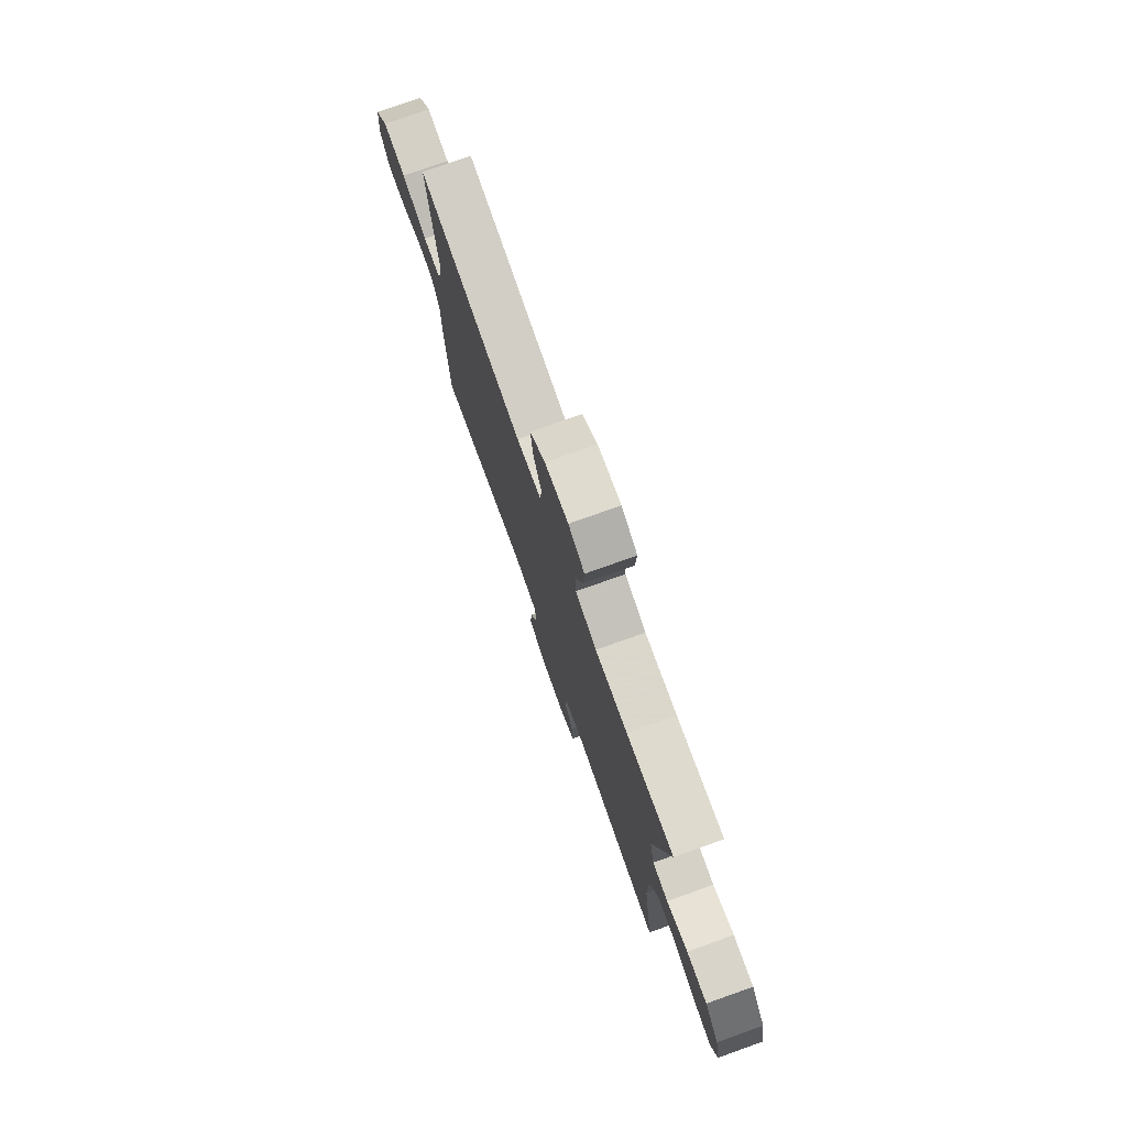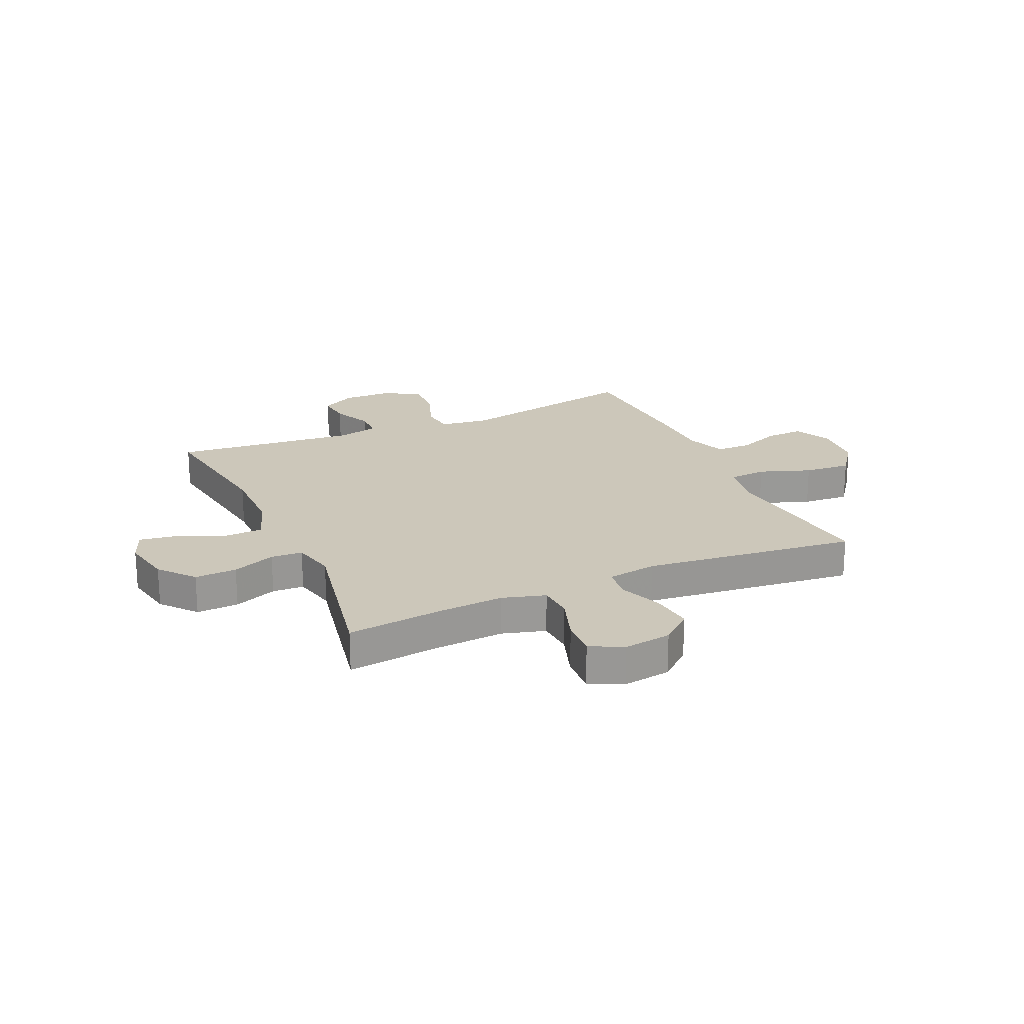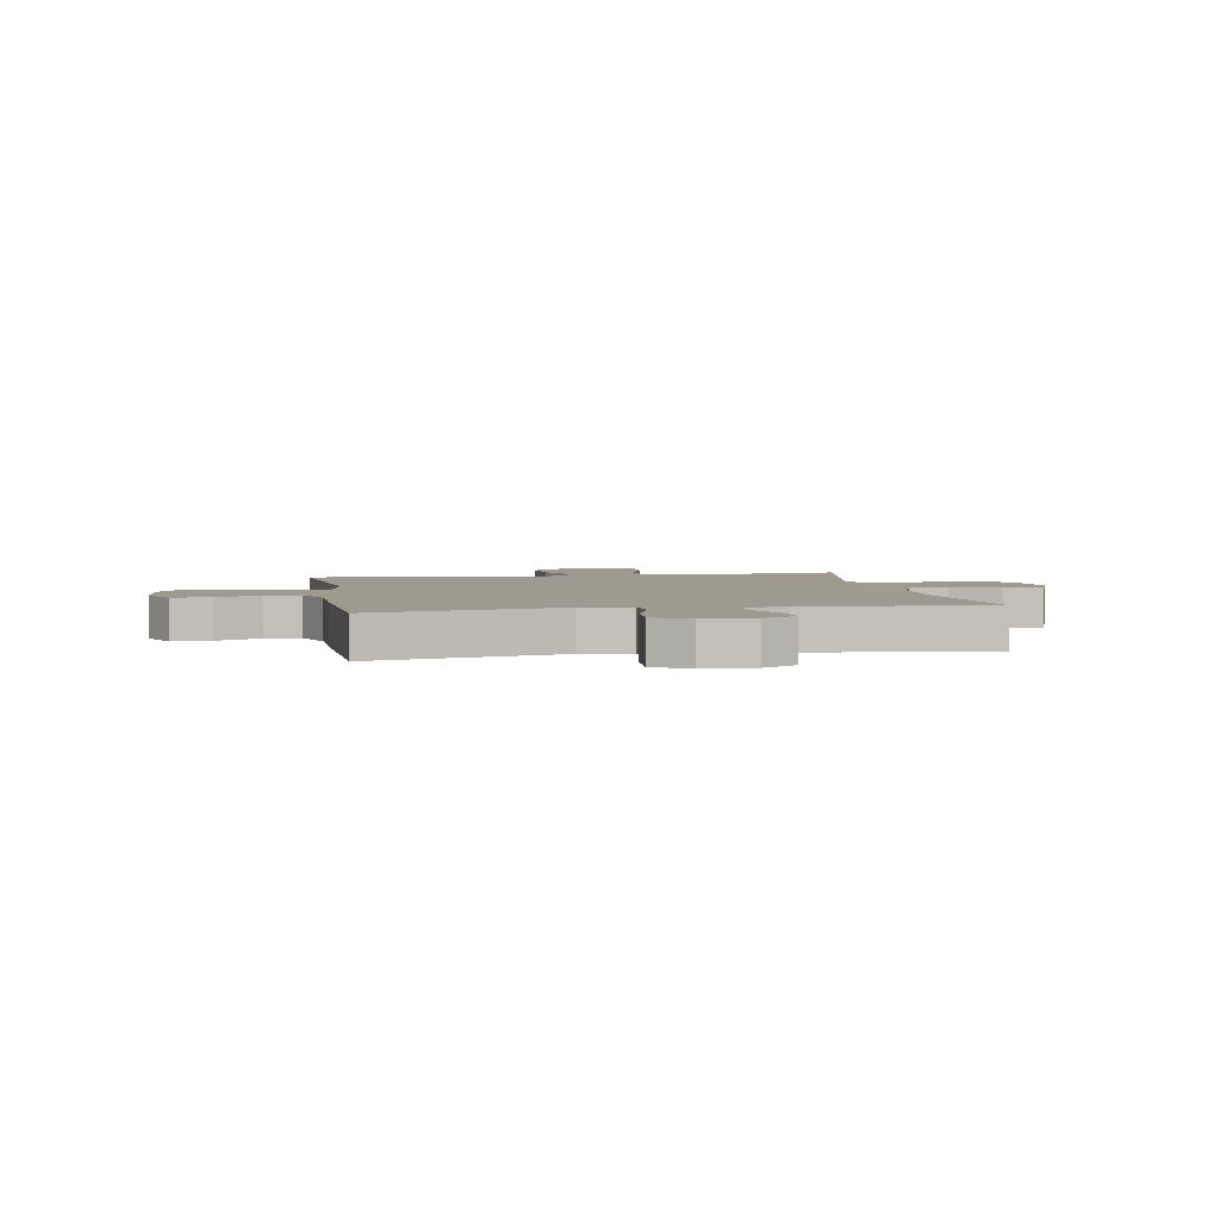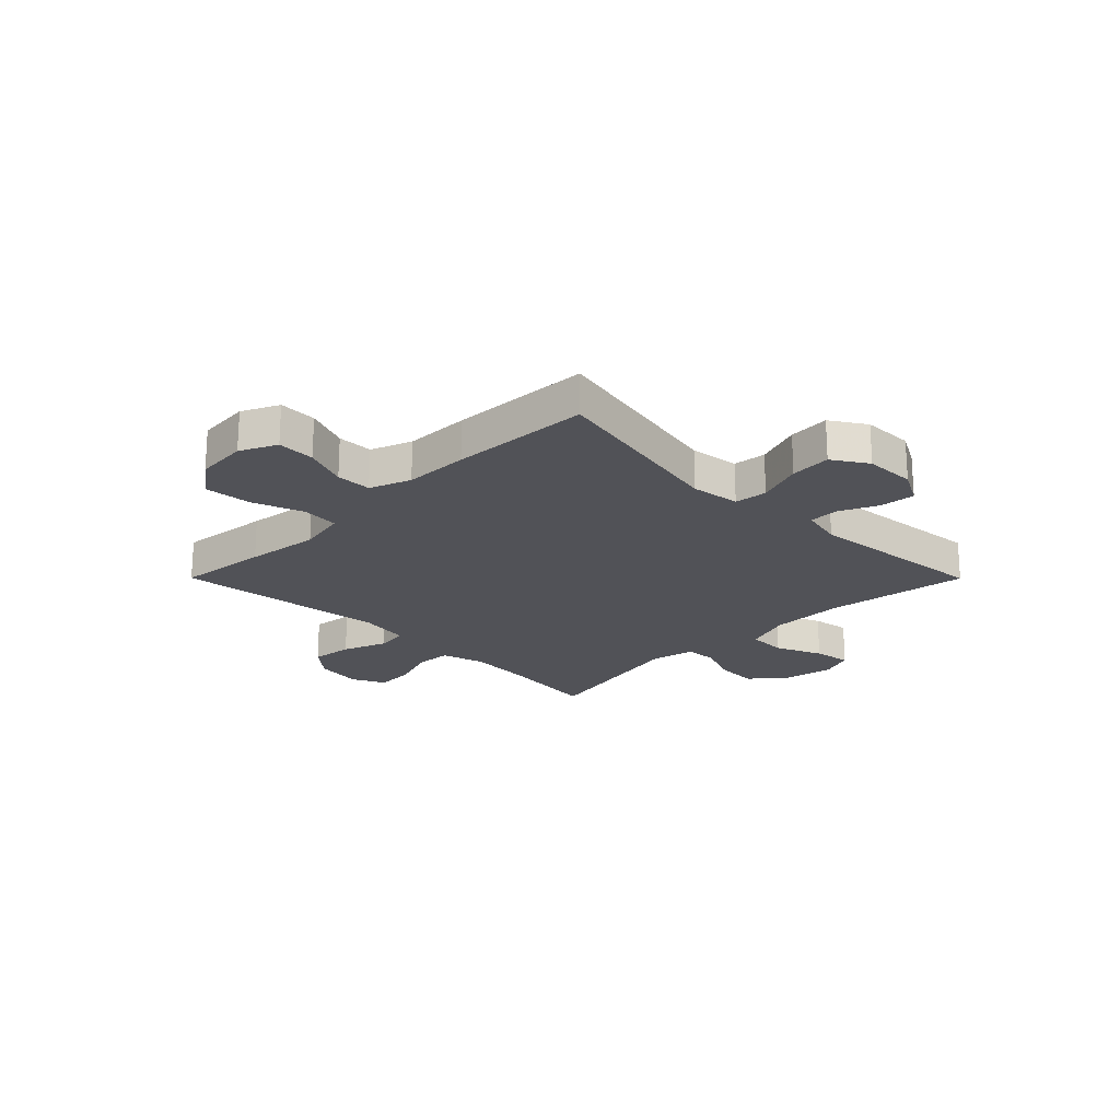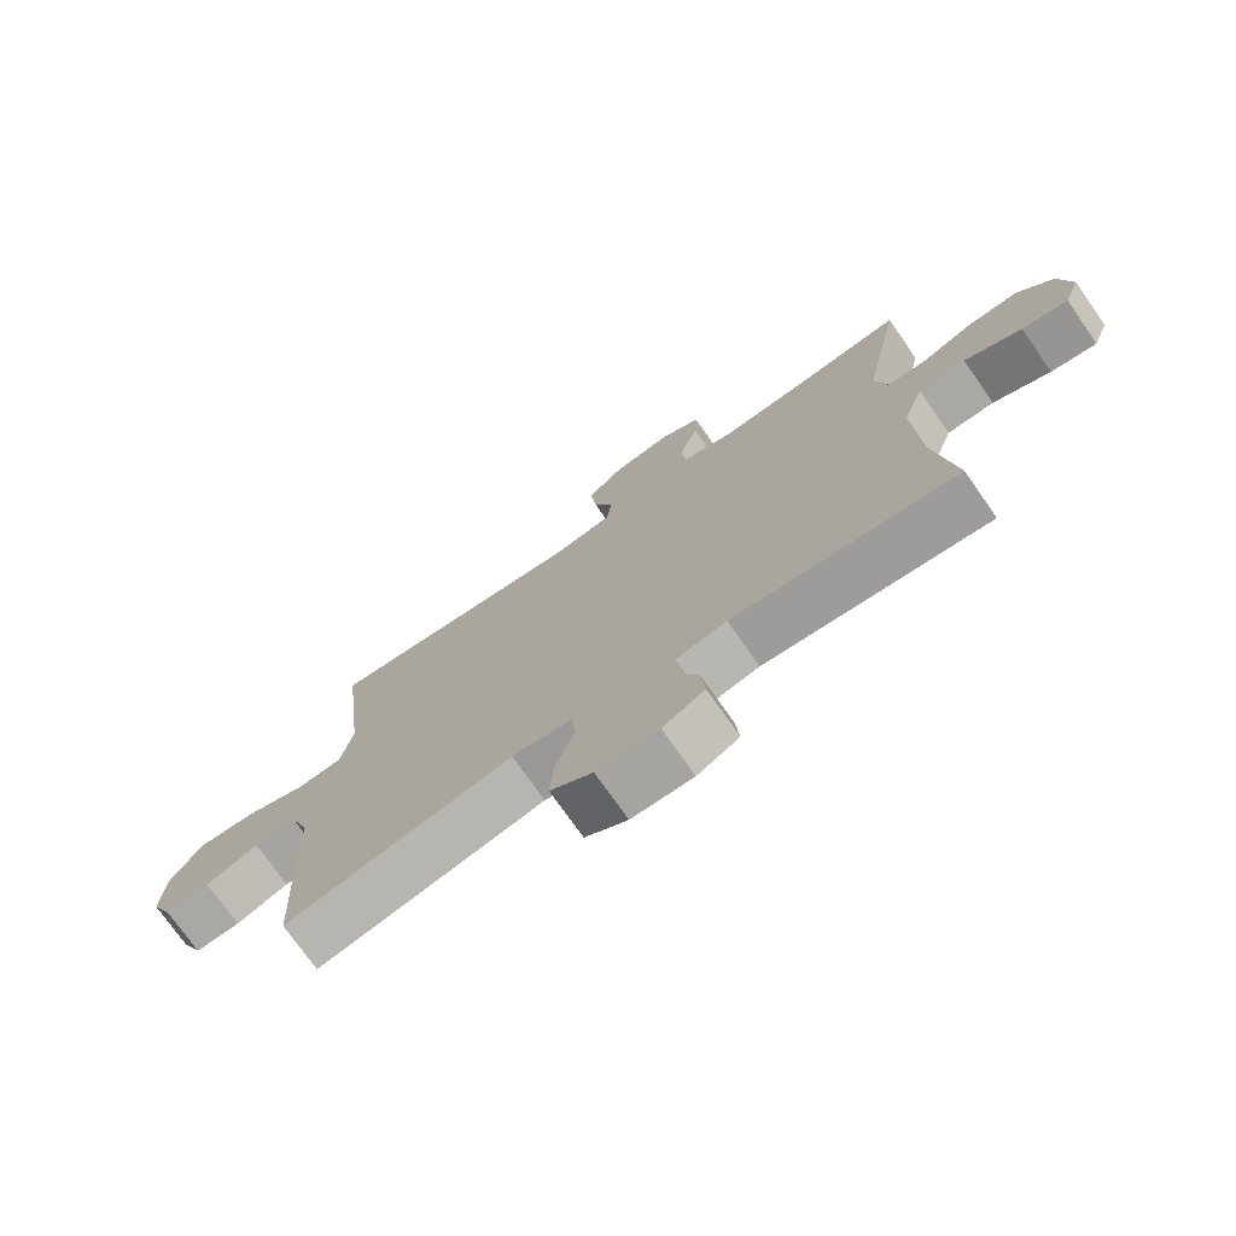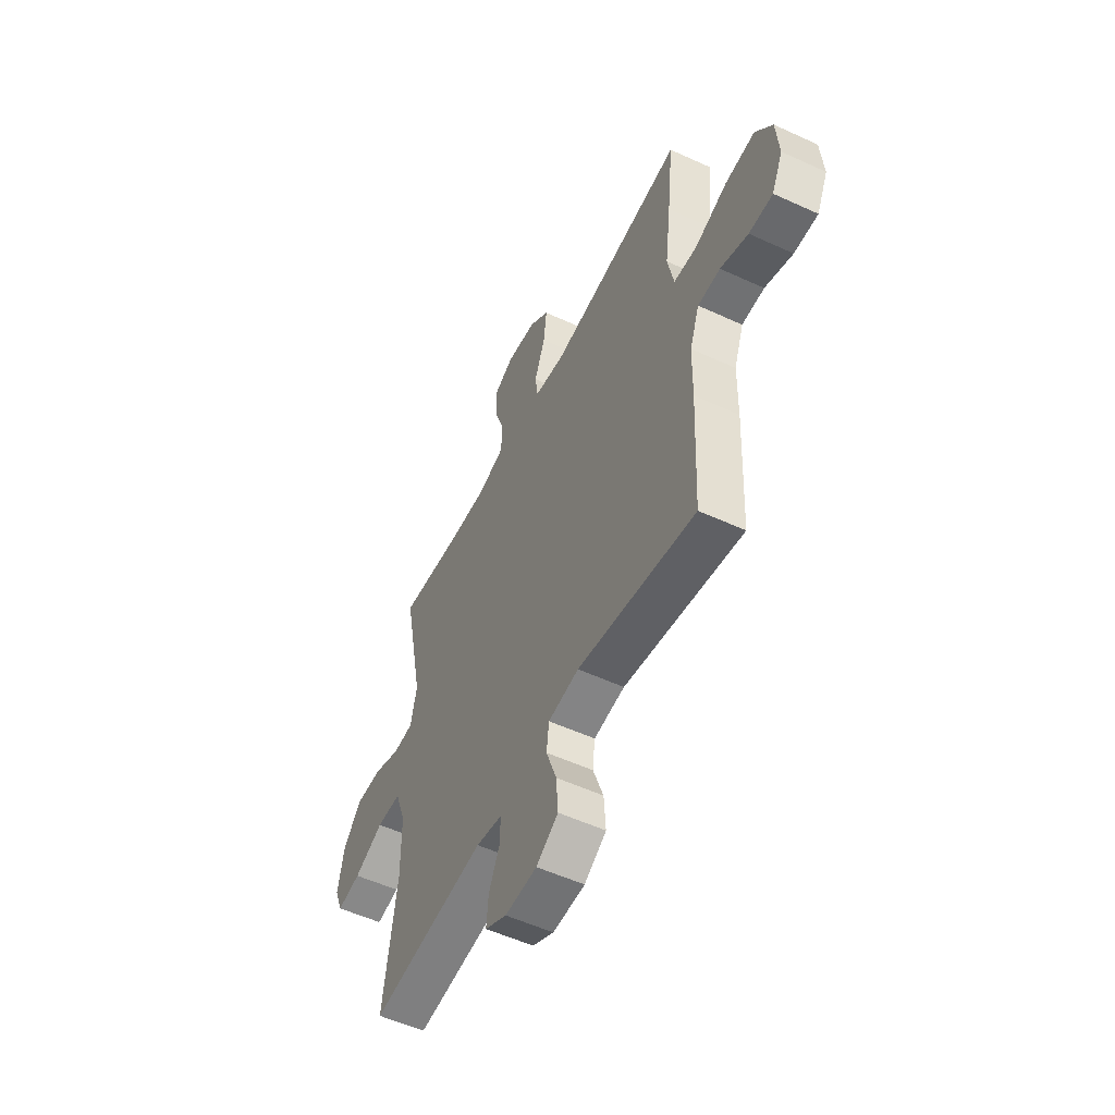
<metadata>
{"format":"obj","ext":"obj","renderer":"f3d","projection":"perspective","resolution":1024,"background":"white","views":[{"elev":76.7,"azim":-109.6,"up":"+Z"},{"elev":21.5,"azim":-24.3,"up":"+Y"},{"elev":3.8,"azim":169.7,"up":"+Y"},{"elev":-21.4,"azim":134.9,"up":"+Y"},{"elev":-74.1,"azim":-145.0,"up":"+Z"},{"elev":-54.4,"azim":64.0,"up":"+Z"}]}
</metadata>
<code>
v -0.5 0.07 0.5
v -0.324 0.07 0.48
v -0.204 0.07 0.472
v -0.125 0.07 0.495
v -0.121 0.07 0.56
v -0.15 0.07 0.645
v -0.154 0.07 0.715
v -0.094 0.07 0.745
v -0.007 0.07 0.733
v 0.05 0.07 0.685
v 0.041 0.07 0.608
v 0.01 0.07 0.527
v 0.018 0.07 0.469
v 0.109 0.07 0.455
v 0.5 0.07 0.5
v 0.482 0.07 0.334
v 0.465 0.07 0.199
v 0.483 0.07 0.11
v 0.551 0.07 0.105
v 0.645 0.07 0.139
v 0.731 0.07 0.146
v 0.78 0.07 0.081
v 0.788 0.07 -0.015
v 0.756 0.07 -0.082
v 0.687 0.07 -0.08
v 0.607 0.07 -0.049
v 0.542 0.07 -0.05
v 0.514 0.07 -0.125
v 0.512 0.07 -0.243
v 0.5 0.07 -0.5
v 0.157 0.07 -0.432
v 0.067 0.07 -0.444
v 0.06 0.07 -0.504
v 0.09 0.07 -0.588
v 0.095 0.07 -0.663
v 0.031 0.07 -0.704
v -0.062 0.07 -0.706
v -0.125 0.07 -0.672
v -0.119 0.07 -0.608
v -0.086 0.07 -0.537
v -0.087 0.07 -0.483
v -0.163 0.07 -0.466
v -0.5 0.07 -0.5
v -0.462 0.07 -0.236
v -0.463 0.07 -0.101
v -0.494 0.07 -0.014
v -0.565 0.07 -0.012
v -0.651 0.07 -0.049
v -0.72 0.07 -0.06
v -0.744 0.07 0.001
v -0.726 0.07 0.094
v -0.673 0.07 0.158
v -0.596 0.07 0.155
v -0.517 0.07 0.124
v -0.459 0.07 0.127
v -0.441 0.07 0.207
v -0.5 0 0.5
v -0.324 0 0.48
v -0.204 0 0.472
v -0.125 0 0.495
v -0.121 0 0.56
v -0.15 0 0.645
v -0.154 0 0.715
v -0.094 0 0.745
v -0.007 0 0.733
v 0.05 0 0.685
v 0.041 0 0.608
v 0.01 0 0.527
v 0.018 0 0.469
v 0.109 0 0.455
v 0.5 0 0.5
v 0.482 0 0.334
v 0.465 0 0.199
v 0.483 0 0.11
v 0.551 0 0.105
v 0.645 0 0.139
v 0.731 0 0.146
v 0.78 0 0.081
v 0.788 0 -0.015
v 0.756 0 -0.082
v 0.687 0 -0.08
v 0.607 0 -0.049
v 0.542 0 -0.05
v 0.514 0 -0.125
v 0.512 0 -0.243
v 0.5 0 -0.5
v 0.157 0 -0.432
v 0.067 0 -0.444
v 0.06 0 -0.504
v 0.09 0 -0.588
v 0.095 0 -0.663
v 0.031 0 -0.704
v -0.062 0 -0.706
v -0.125 0 -0.672
v -0.119 0 -0.608
v -0.086 0 -0.537
v -0.087 0 -0.483
v -0.163 0 -0.466
v -0.5 0 -0.5
v -0.462 0 -0.236
v -0.463 0 -0.101
v -0.494 0 -0.014
v -0.565 0 -0.012
v -0.651 0 -0.049
v -0.72 0 -0.06
v -0.744 0 0.001
v -0.726 0 0.094
v -0.673 0 0.158
v -0.596 0 0.155
v -0.517 0 0.124
v -0.459 0 0.127
v -0.441 0 0.207
f 51 52 53 54
f 51 54 55
f 50 51 55
f 47 48 49 50
f 46 47 50 55
f 45 46 55
f 44 45 55 56
f 42 43 44
f 41 42 44 56
f 37 38 39 40
f 37 40 41
f 36 37 41
f 33 34 35 36
f 32 33 36 41
f 28 29 30 31
f 27 28 31 32
f 23 24 25 26
f 23 26 27
f 22 23 27
f 19 20 21 22
f 18 19 22 27
f 14 15 16 17
f 13 14 17 18
f 9 10 11 12
f 7 8 9 12
f 5 6 7 12
f 4 5 12 13
f 3 4 13 18
f 41 56 1 2
f 18 27 32 41
f 2 3 18 41
f 110 109 108 107
f 111 110 107
f 111 107 106
f 106 105 104 103
f 111 106 103 102
f 111 102 101
f 112 111 101 100
f 100 99 98
f 112 100 98 97
f 96 95 94 93
f 97 96 93
f 97 93 92
f 92 91 90 89
f 97 92 89 88
f 87 86 85 84
f 88 87 84 83
f 82 81 80 79
f 83 82 79
f 83 79 78
f 78 77 76 75
f 83 78 75 74
f 73 72 71 70
f 74 73 70 69
f 68 67 66 65
f 68 65 64 63
f 68 63 62 61
f 69 68 61 60
f 74 69 60 59
f 58 57 112 97
f 97 88 83 74
f 97 74 59 58
f 1 57 58 2
f 2 58 59 3
f 3 59 60 4
f 4 60 61 5
f 5 61 62 6
f 6 62 63 7
f 7 63 64 8
f 8 64 65 9
f 9 65 66 10
f 10 66 67 11
f 11 67 68 12
f 12 68 69 13
f 13 69 70 14
f 14 70 71 15
f 15 71 72 16
f 16 72 73 17
f 17 73 74 18
f 18 74 75 19
f 19 75 76 20
f 20 76 77 21
f 21 77 78 22
f 22 78 79 23
f 23 79 80 24
f 24 80 81 25
f 25 81 82 26
f 26 82 83 27
f 27 83 84 28
f 28 84 85 29
f 29 85 86 30
f 30 86 87 31
f 31 87 88 32
f 32 88 89 33
f 33 89 90 34
f 34 90 91 35
f 35 91 92 36
f 36 92 93 37
f 37 93 94 38
f 38 94 95 39
f 39 95 96 40
f 40 96 97 41
f 41 97 98 42
f 42 98 99 43
f 43 99 100 44
f 44 100 101 45
f 45 101 102 46
f 46 102 103 47
f 47 103 104 48
f 48 104 105 49
f 49 105 106 50
f 50 106 107 51
f 51 107 108 52
f 52 108 109 53
f 53 109 110 54
f 54 110 111 55
f 55 111 112 56
f 56 112 57 1

</code>
